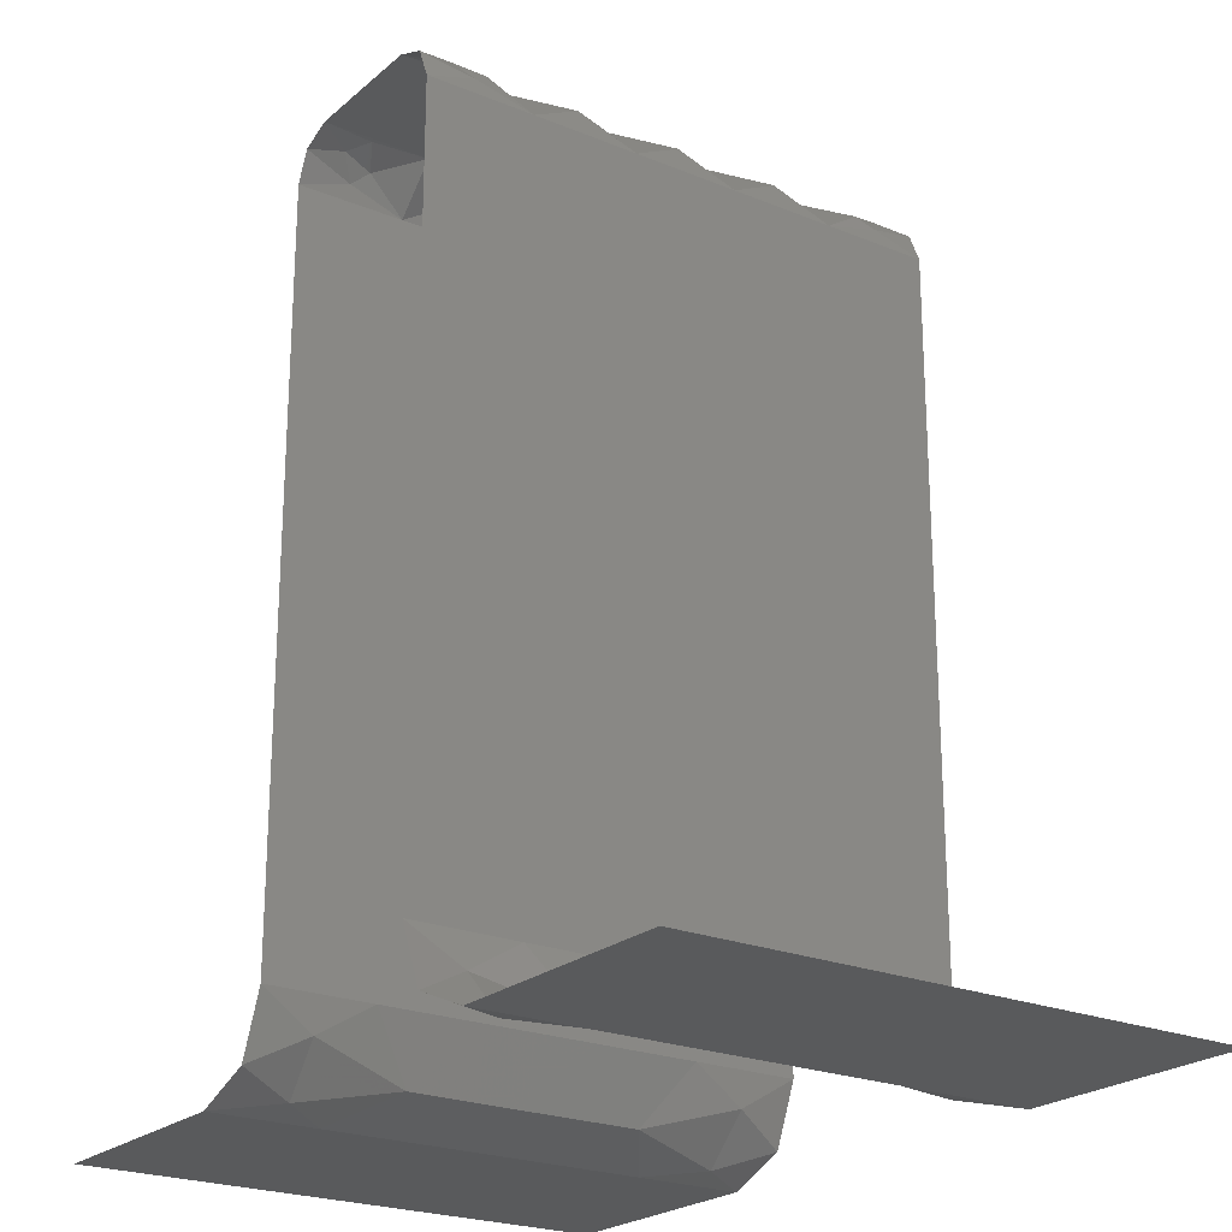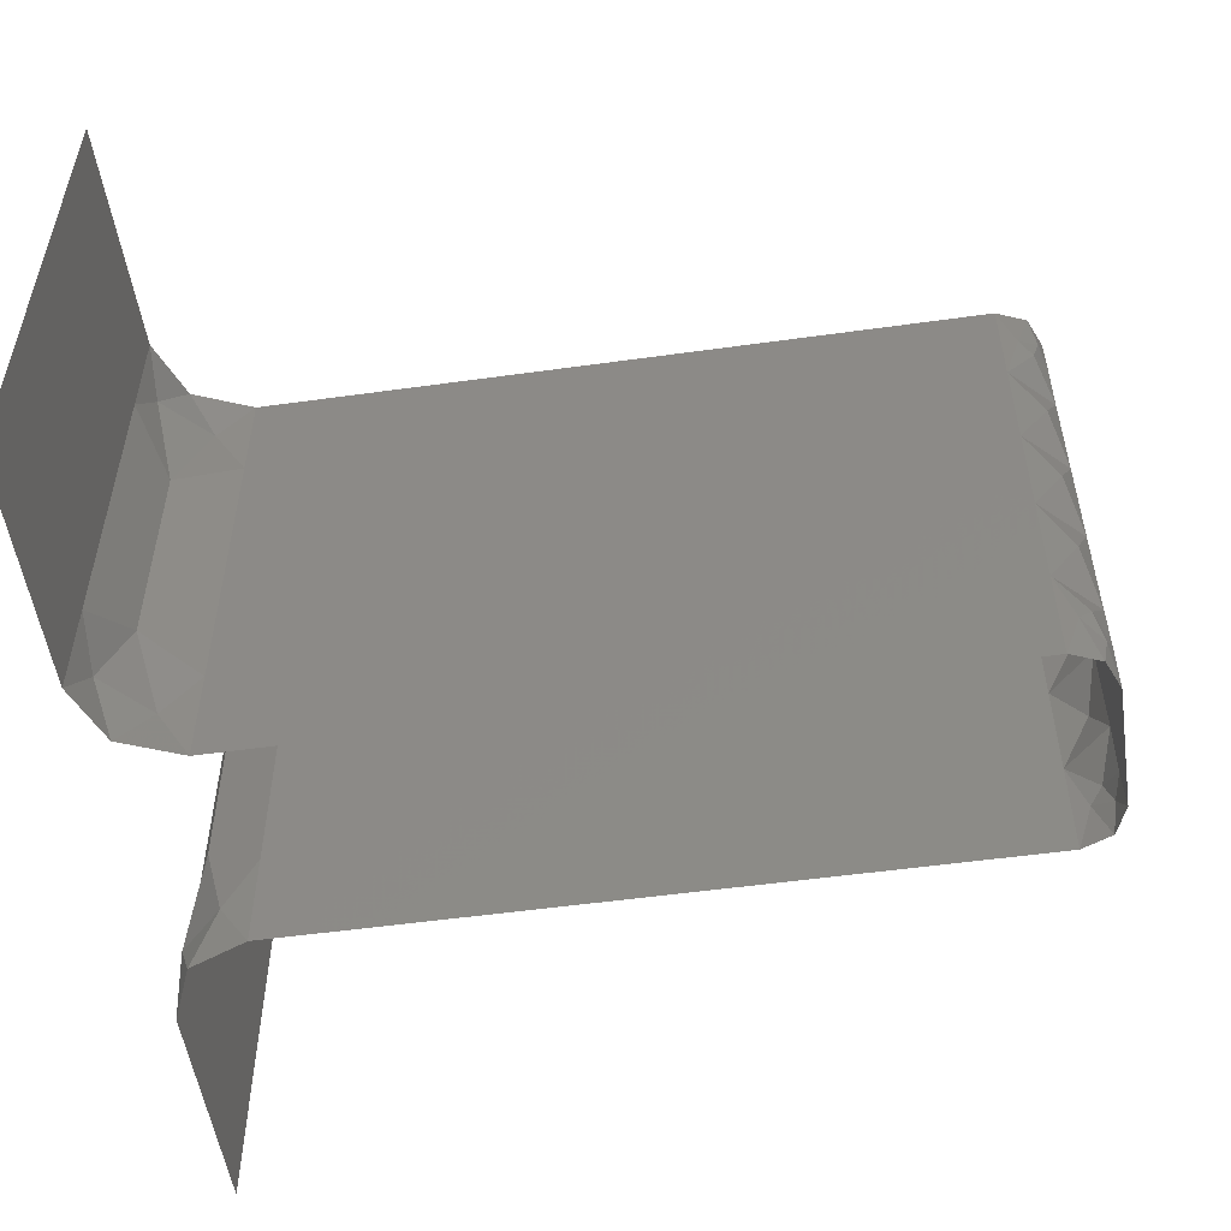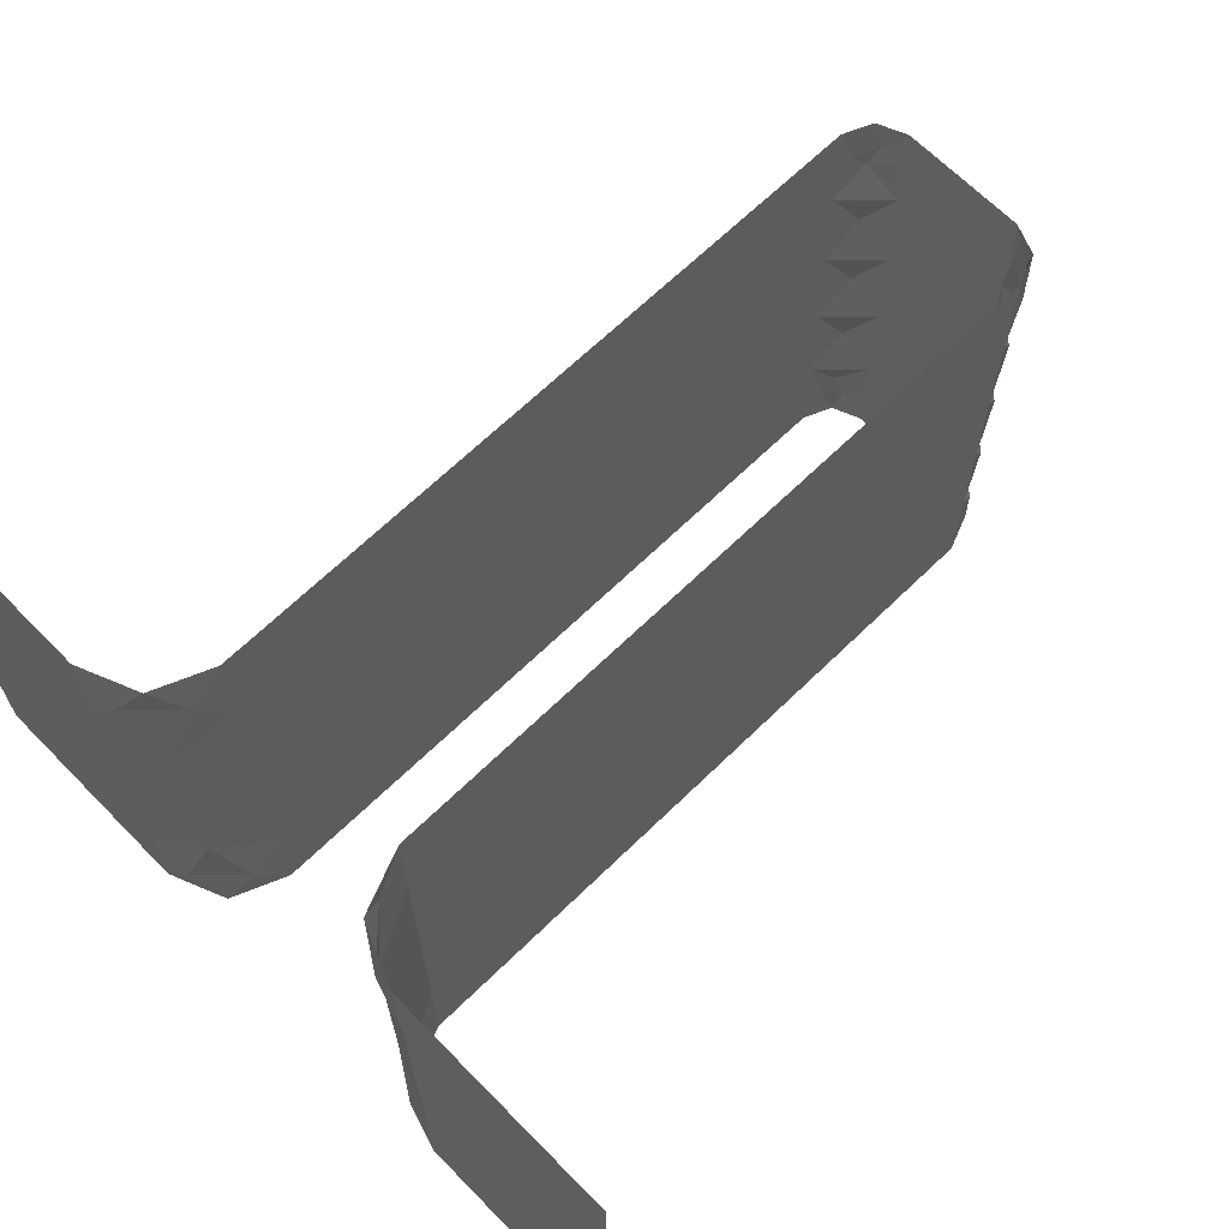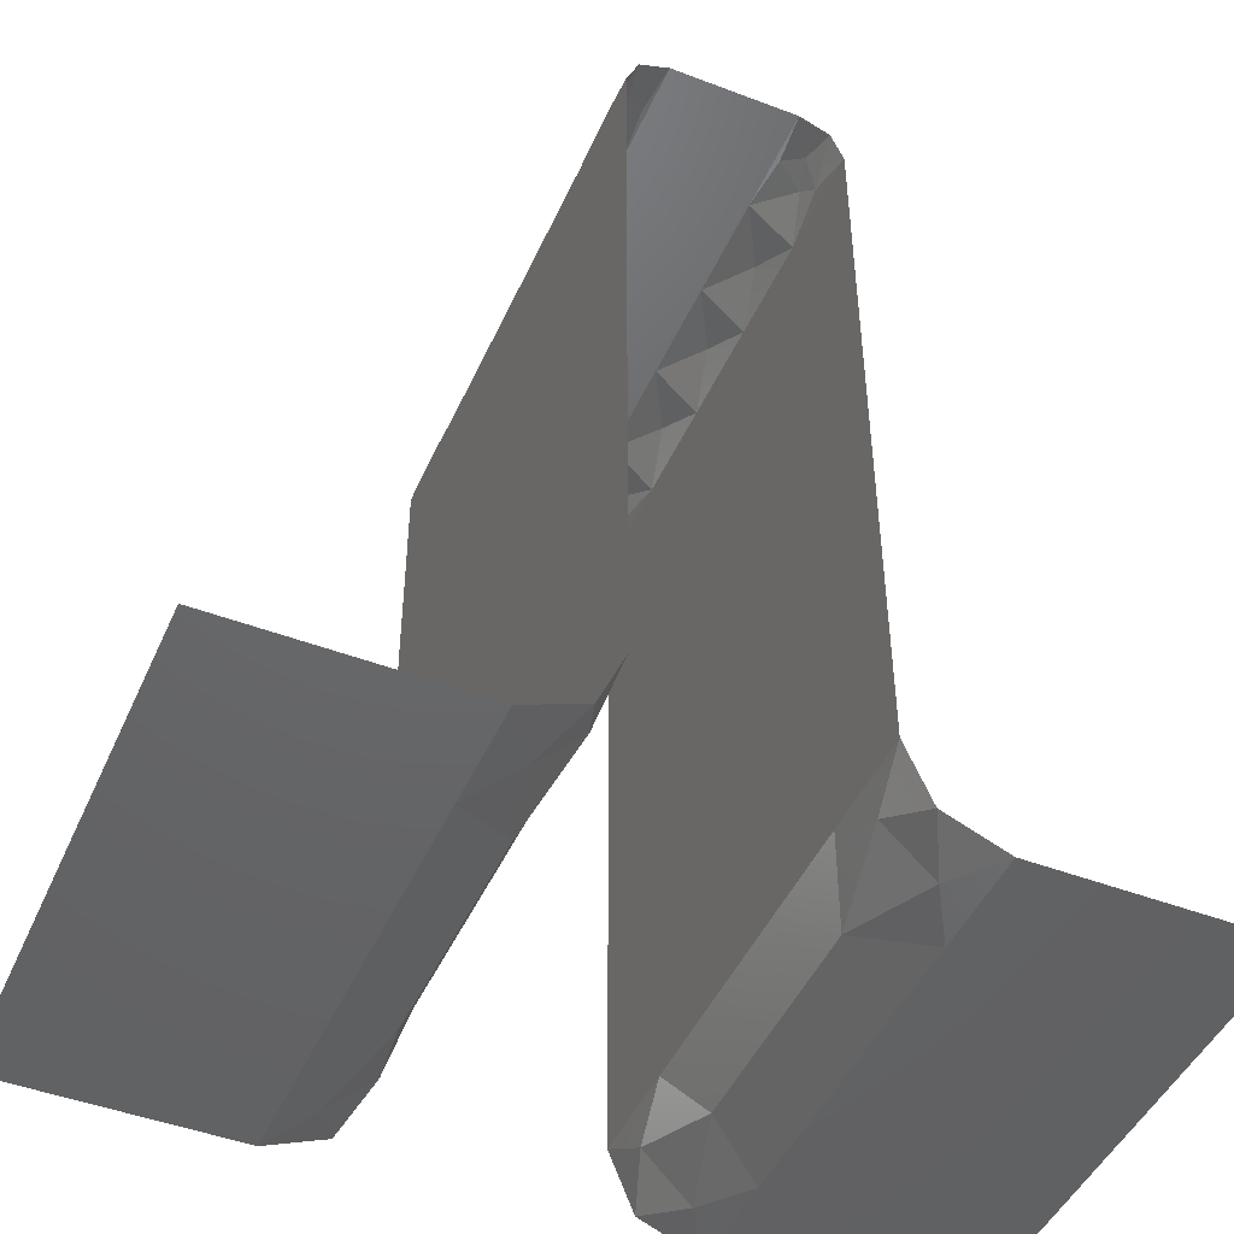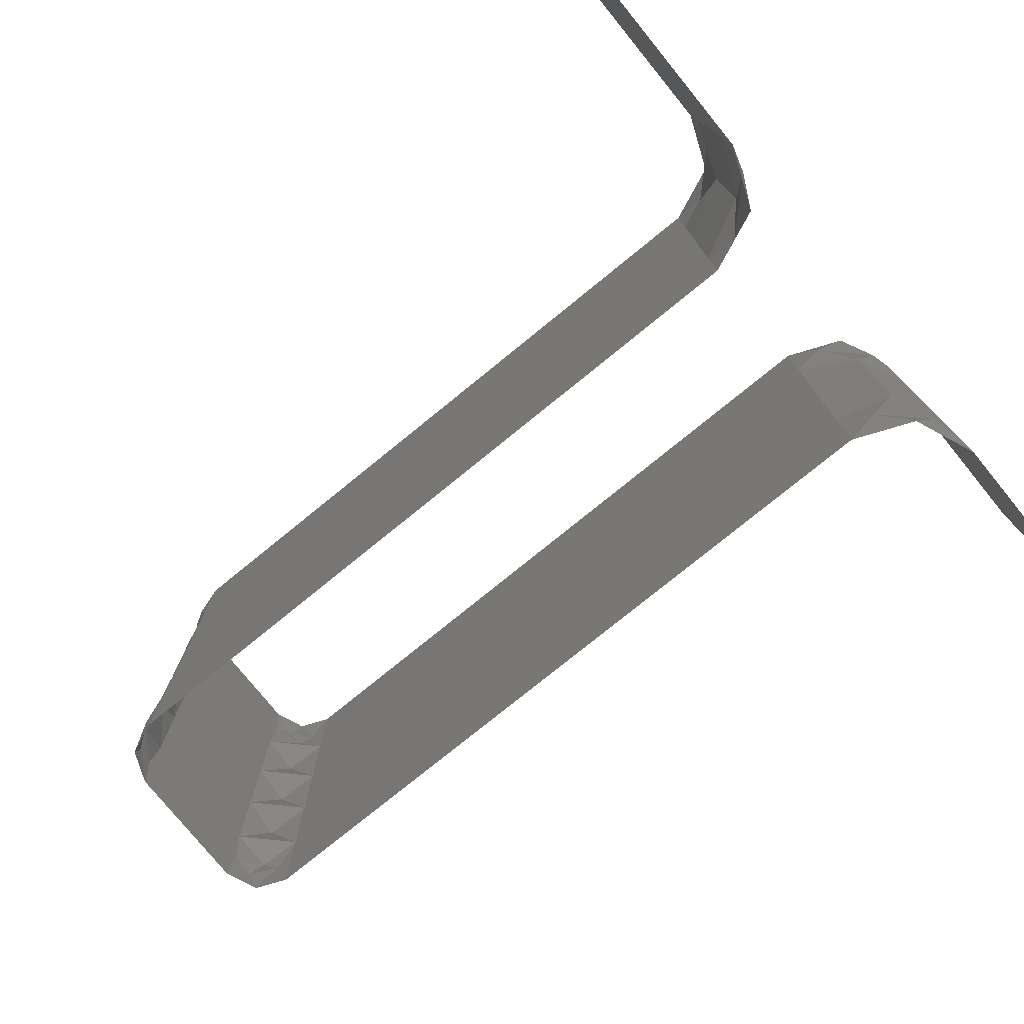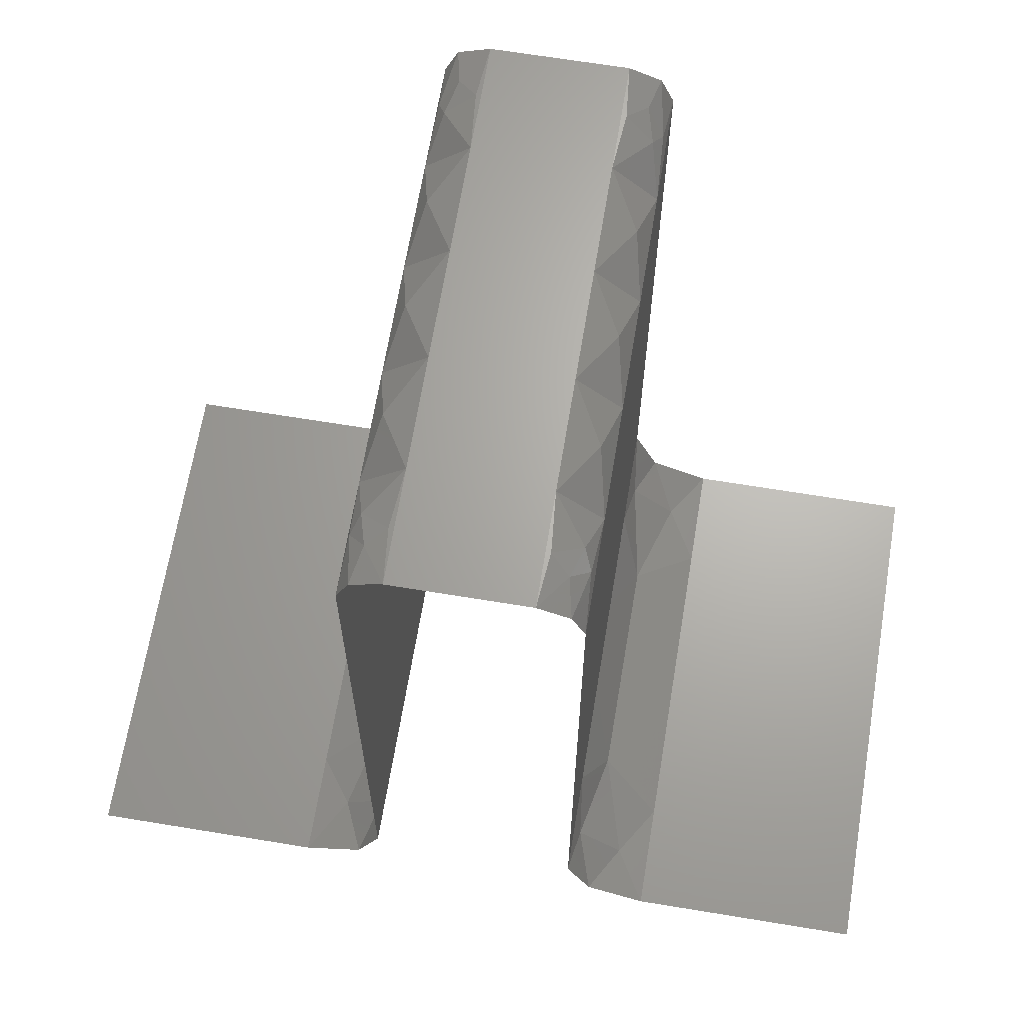
<metadata>
{"format":"stl","ext":"stl","renderer":"f3d","projection":"perspective","resolution":1024,"background":"white","views":[{"elev":-22.8,"azim":54.8,"up":"+Z"},{"elev":-53.0,"azim":-81.5,"up":"+Y"},{"elev":66.2,"azim":-134.4,"up":"+Y"},{"elev":-46.7,"azim":-23.4,"up":"+Z"},{"elev":-77.3,"azim":129.1,"up":"+Y"},{"elev":66.3,"azim":9.4,"up":"+Z"}]}
</metadata>
<code>
# stl→obj: 244 verts, 416 faces
v 20 25 130
v 21.5 22.5 130
v 23 25 130
v 20 20 130
v 23 20 130
v 20 15 130
v 23 15 130
v 21.5 17.5 130
v 21.5 12.5 130
v 20 10 130
v 23 10 130
v 21.5 7.5 130
v 20 5 130
v 23 5 130
v 20 0 130
v 23 0 130
v 21.5 2.5 130
v 25 10 128
v 24.41 12.52 129.4
v 24.85 2.342 128.8
v 24.48 3.083 129.3
v 24.07 1.618 129.7
v 24.85 22.66 128.8
v 24.07 23.38 129.7
v 24.48 21.92 129.3
v 25 15 128
v 24.43 17.5 129.4
v 25 20 128
v 25 5 128
v 24.43 7.5 129.4
v 23.22 2.386 130
v 23.22 22.61 130
v 25 25 128
v 24.41 25 129.4
v 25 0 128
v 24.41 0 129.4
v 25 4.498 120.2
v 25 7.527 115.4
v 25 9.96 119.5
v 25 3.322 115.6
v 25 4.382 101.8
v 25 9.87 102.3
v 25 7.295 106.5
v 25 4.387 111
v 25 10.04 110.9
v 25 3.173 106.2
v 25 14.87 110.9
v 25 16.77 107
v 25 20.13 111
v 25 7.616 124
v 25 16.82 114.9
v 25 12.29 106.8
v 25 7.577 97.96
v 25 21.09 105.9
v 25 14.59 102.9
v 25 21.1 116
v 25 12.5 98.23
v 25 12.55 123.7
v 25 14.67 119
v 25 17.58 123.1
v 25 12.48 115.1
v 25 15 94
v 25 17.58 98.88
v 25 10 94
v 25 20 94
v 25 0 113.4
v 25 0 108.6
v 25 25 108.6
v 25 25 103.7
v 25 25 118.3
v 25 25 113.4
v 25 0 103.7
v 25 0 98.86
v 25 0 123.1
v 25 0 118.3
v 25 5 94
v 25 18.28 118.8
v 25 21.32 101.5
v 25 25 98.86
v 25 25 123.1
v 25 21.33 120.5
v 25 18.25 103.2
v 25 21.43 124.4
v 25 25 94
v 25 21.43 97.59
v 25 0 94
v 25 3.57 97.53
v 25 3.57 124.5
v 29 25 90
v 27.47 22.52 90.3
v 29 20 90
v 29 0 90
v 29 5 90
v 27.47 2.481 90.3
v 25.3 2.481 92.47
v 25.31 22.5 92.46
v 26.17 17.96 91.18
v 26.14 7.055 91.21
v 29 10 90
v 29 15 90
v 26.15 12.27 91.19
v 26.17 25 91.17
v 26.17 0 91.17
v 36.54 18.01 90
v 31.95 17.5 90
v 35.67 12.5 90
v 36.54 6.994 90
v 31.95 7.5 90
v 34.34 21.32 90
v 38.17 22.5 90
v 34.34 3.678 90
v 38.17 2.5 90
v 31.5 12.5 90
v 40 20 90
v 40 5 90
v 30.83 22.5 90
v 30.83 2.5 90
v 40 25 90
v 40 0 90
v 40 10 90
v 40 15 90
v 32.67 25 90
v 36.33 25 90
v 32.67 0 90
v 36.33 0 90
v 18.5 2.5 130
v 17 5 130
v 18.5 22.5 130
v 17 25 130
v 17 20 130
v 17 15 130
v 18.5 17.5 130
v 17 10 130
v 18.5 12.5 130
v 18.5 7.5 130
v 17 0 130
v 15.15 22.66 128.8
v 15.93 23.38 129.7
v 15.52 21.92 129.3
v 15.15 2.342 128.8
v 15.52 3.083 129.3
v 15.93 1.618 129.7
v 15.57 17.5 129.4
v 15 20 128
v 15 15 128
v 15 5 128
v 15.57 7.5 129.4
v 15 10 128
v 15.57 12.5 129.4
v 16.78 22.61 130
v 16.78 2.386 130
v 15 25 128
v 15.59 25 129.4
v 15 0 128
v 15.59 0 129.4
v 15 4.498 120.2
v 15 7.527 115.4
v 15 9.96 119.5
v 15 3.322 115.6
v 15 4.382 101.8
v 15 9.87 102.3
v 15 7.295 106.5
v 15 4.387 111
v 15 10.04 110.9
v 15 3.173 106.2
v 15 14.87 110.9
v 15 16.77 107
v 15 20.13 111
v 15 7.616 124
v 15 16.82 114.9
v 15 12.29 106.8
v 15 7.577 97.96
v 15 21.09 105.9
v 15 14.59 102.9
v 15 21.1 116
v 15 12.5 98.23
v 15 12.55 123.7
v 15 14.67 119
v 15 17.58 123.1
v 15 12.48 115.1
v 15 15 94
v 15 17.58 98.88
v 15 10 94
v 15 20 94
v 15 25 113.4
v 15 0 113.4
v 15 0 108.6
v 15 25 108.6
v 15 25 118.3
v 15 25 103.7
v 15 0 123.1
v 15 0 118.3
v 15 0 103.7
v 15 0 98.86
v 15 5 94
v 15 18.28 118.8
v 15 25 98.86
v 15 21.32 101.5
v 15 25 123.1
v 15 21.33 120.5
v 15 18.25 103.2
v 15 21.43 124.4
v 15 25 94
v 15 21.43 97.59
v 15 3.57 124.5
v 15 0 94
v 15 3.57 97.53
v 11 25 90
v 12.53 22.52 90.3
v 11 20 90
v 11 0 90
v 11 5 90
v 12.65 2.712 90.36
v 14.69 22.5 92.46
v 14.69 2.5 92.46
v 13.83 17.96 91.17
v 13.84 7.092 91.18
v 13.83 12.27 91.17
v 11 15 90
v 11 10 90
v 13.83 0 91.17
v 13.83 25 91.17
v 7.535 18.01 90
v 6.67 12.5 90
v 2.952 17.5 90
v 7.535 6.994 90
v 2.952 7.5 90
v 5.338 21.32 90
v 9.167 22.5 90
v 5.338 3.678 90
v 9.167 2.5 90
v 2.504 12.5 90
v 0 25 90
v 1.833 22.5 90
v 0 20 90
v 0 0 90
v 0 5 90
v 1.833 2.5 90
v 3.667 25 90
v 7.333 25 90
v 7.333 0 90
v 3.667 0 90
v 0 10 90
v 0 15 90
f 1 2 3
f 4 5 2
f 6 7 8
f 4 8 5
f 6 9 7
f 10 11 9
f 10 12 11
f 13 14 12
f 15 16 17
f 13 17 14
f 15 17 13
f 16 14 17
f 1 4 2
f 3 2 5
f 13 12 10
f 10 9 6
f 6 8 4
f 14 11 12
f 11 7 9
f 7 5 8
f 11 18 19
f 20 21 22
f 23 24 25
f 7 26 27
f 5 27 28
f 14 29 30
f 11 30 18
f 7 19 26
f 31 22 21
f 32 25 24
f 14 31 21
f 5 25 32
f 5 28 25
f 14 21 29
f 33 34 23
f 35 20 36
f 3 24 34
f 16 36 22
f 34 24 23
f 36 20 22
f 16 31 14
f 16 22 31
f 35 29 20
f 3 5 32
f 3 32 24
f 33 23 28
f 14 30 11
f 11 19 7
f 7 27 5
f 29 18 30
f 29 21 20
f 18 26 19
f 26 28 27
f 28 23 25
f 37 38 39
f 37 40 38
f 41 42 43
f 44 43 45
f 44 45 38
f 41 43 46
f 47 48 49
f 37 39 50
f 47 49 51
f 45 43 52
f 52 43 42
f 41 53 42
f 54 49 48
f 52 42 55
f 56 51 49
f 57 55 42
f 44 38 40
f 58 59 60
f 58 39 59
f 59 39 61
f 62 63 57
f 26 58 60
f 18 58 26
f 64 62 57
f 39 38 61
f 26 60 28
f 62 65 63
f 61 38 45
f 61 45 47
f 66 67 44
f 68 49 54
f 68 54 69
f 70 56 71
f 71 49 68
f 71 56 49
f 45 52 47
f 72 73 41
f 74 75 37
f 58 50 39
f 57 63 55
f 29 50 18
f 76 64 53
f 60 59 77
f 69 78 79
f 80 81 70
f 57 42 53
f 44 46 43
f 63 82 55
f 60 77 81
f 63 78 82
f 18 50 58
f 64 57 53
f 69 54 78
f 70 81 56
f 59 61 51
f 33 28 83
f 84 85 65
f 66 44 40
f 33 83 80
f 84 79 85
f 75 40 37
f 67 46 44
f 72 41 46
f 52 55 48
f 86 76 87
f 35 88 29
f 86 87 73
f 35 74 88
f 75 66 40
f 61 47 51
f 47 52 48
f 76 53 87
f 29 88 50
f 67 72 46
f 28 60 83
f 65 85 63
f 59 51 77
f 80 83 81
f 79 78 85
f 37 50 88
f 41 87 53
f 73 87 41
f 74 37 88
f 55 82 48
f 60 81 83
f 63 85 78
f 54 82 78
f 56 81 77
f 56 77 51
f 54 48 82
f 89 90 91
f 92 93 94
f 86 95 76
f 84 65 96
f 90 96 97
f 94 98 95
f 91 90 97
f 65 97 96
f 93 98 94
f 76 95 98
f 99 100 101
f 99 101 98
f 93 99 98
f 100 91 97
f 62 97 65
f 84 96 102
f 86 103 95
f 92 94 103
f 89 102 90
f 64 101 62
f 64 98 101
f 76 98 64
f 100 97 101
f 62 101 97
f 103 94 95
f 102 96 90
f 104 105 106
f 107 106 108
f 109 104 110
f 111 112 107
f 106 105 113
f 106 113 108
f 114 110 104
f 115 107 112
f 89 91 116
f 92 117 93
f 118 110 114
f 119 115 112
f 111 108 117
f 109 116 105
f 115 120 107
f 121 114 104
f 120 121 106
f 120 106 107
f 121 104 106
f 109 105 104
f 111 107 108
f 93 117 108
f 91 105 116
f 122 109 123
f 124 125 111
f 93 108 99
f 100 105 91
f 99 108 113
f 100 113 105
f 99 113 100
f 89 116 122
f 118 123 110
f 92 124 117
f 119 112 125
f 122 116 109
f 124 111 117
f 123 109 110
f 125 112 111
f 13 126 127
f 1 128 129
f 4 130 128
f 6 131 132
f 4 132 130
f 10 133 134
f 6 134 131
f 13 127 135
f 10 135 133
f 15 136 126
f 15 126 13
f 1 4 128
f 136 127 126
f 129 128 130
f 13 135 10
f 10 134 6
f 6 132 4
f 127 133 135
f 133 131 134
f 131 130 132
f 137 138 139
f 140 141 142
f 130 143 144
f 131 145 143
f 127 146 147
f 133 147 148
f 131 149 145
f 133 148 149
f 150 139 138
f 151 142 141
f 130 139 150
f 127 151 141
f 130 144 139
f 127 141 146
f 152 153 137
f 154 140 155
f 136 155 142
f 129 138 153
f 155 140 142
f 153 138 137
f 136 151 127
f 136 142 151
f 129 130 150
f 129 150 138
f 154 146 140
f 152 137 144
f 127 147 133
f 133 149 131
f 131 143 130
f 146 148 147
f 146 141 140
f 148 145 149
f 145 144 143
f 144 137 139
f 156 157 158
f 156 159 157
f 160 161 162
f 163 162 164
f 163 164 157
f 160 162 165
f 166 167 168
f 156 158 169
f 166 168 170
f 164 162 171
f 171 162 161
f 160 172 161
f 173 168 167
f 171 161 174
f 175 170 168
f 176 174 161
f 163 157 159
f 177 178 179
f 177 158 178
f 178 158 180
f 145 177 179
f 181 182 176
f 148 177 145
f 183 181 176
f 158 157 180
f 181 184 182
f 145 179 144
f 180 157 164
f 180 164 166
f 185 175 168
f 186 187 163
f 188 185 168
f 185 189 175
f 190 188 173
f 188 168 173
f 164 171 166
f 191 192 156
f 193 194 160
f 177 169 158
f 176 182 174
f 195 183 172
f 146 169 148
f 179 178 196
f 197 190 198
f 189 199 200
f 176 161 172
f 163 165 162
f 182 201 174
f 179 196 200
f 182 198 201
f 183 176 172
f 148 169 177
f 190 173 198
f 189 200 175
f 178 180 170
f 152 144 202
f 203 204 184
f 186 163 159
f 152 202 199
f 203 197 204
f 192 159 156
f 187 165 163
f 193 160 165
f 171 174 167
f 154 205 146
f 206 195 207
f 206 207 194
f 154 191 205
f 192 186 159
f 180 166 170
f 166 171 167
f 146 205 169
f 195 172 207
f 187 193 165
f 144 179 202
f 184 204 182
f 178 170 196
f 197 198 204
f 199 202 200
f 156 169 205
f 160 207 172
f 194 207 160
f 191 156 205
f 174 201 167
f 179 200 202
f 182 204 198
f 173 201 198
f 175 200 196
f 175 196 170
f 173 167 201
f 208 209 210
f 211 212 213
f 203 184 214
f 206 215 195
f 209 214 216
f 210 209 216
f 184 216 214
f 213 217 215
f 212 217 213
f 195 215 217
f 181 218 216
f 219 216 218
f 220 219 218
f 183 218 181
f 195 217 183
f 212 220 217
f 181 216 184
f 219 210 216
f 183 217 218
f 220 218 217
f 206 221 215
f 203 214 222
f 211 213 221
f 208 222 209
f 222 214 209
f 221 213 215
f 223 224 225
f 226 227 224
f 228 229 223
f 230 226 231
f 224 232 225
f 224 227 232
f 210 223 229
f 212 231 226
f 208 210 229
f 233 234 235
f 211 231 212
f 236 237 238
f 228 225 234
f 230 238 227
f 212 226 220
f 219 223 210
f 220 224 219
f 219 224 223
f 220 226 224
f 228 223 225
f 230 227 226
f 235 234 225
f 237 227 238
f 239 240 228
f 241 242 230
f 237 243 227
f 244 235 225
f 243 232 227
f 244 225 232
f 243 244 232
f 236 238 242
f 211 241 231
f 208 229 240
f 233 239 234
f 240 229 228
f 239 228 234
f 241 230 231
f 242 238 230

</code>
